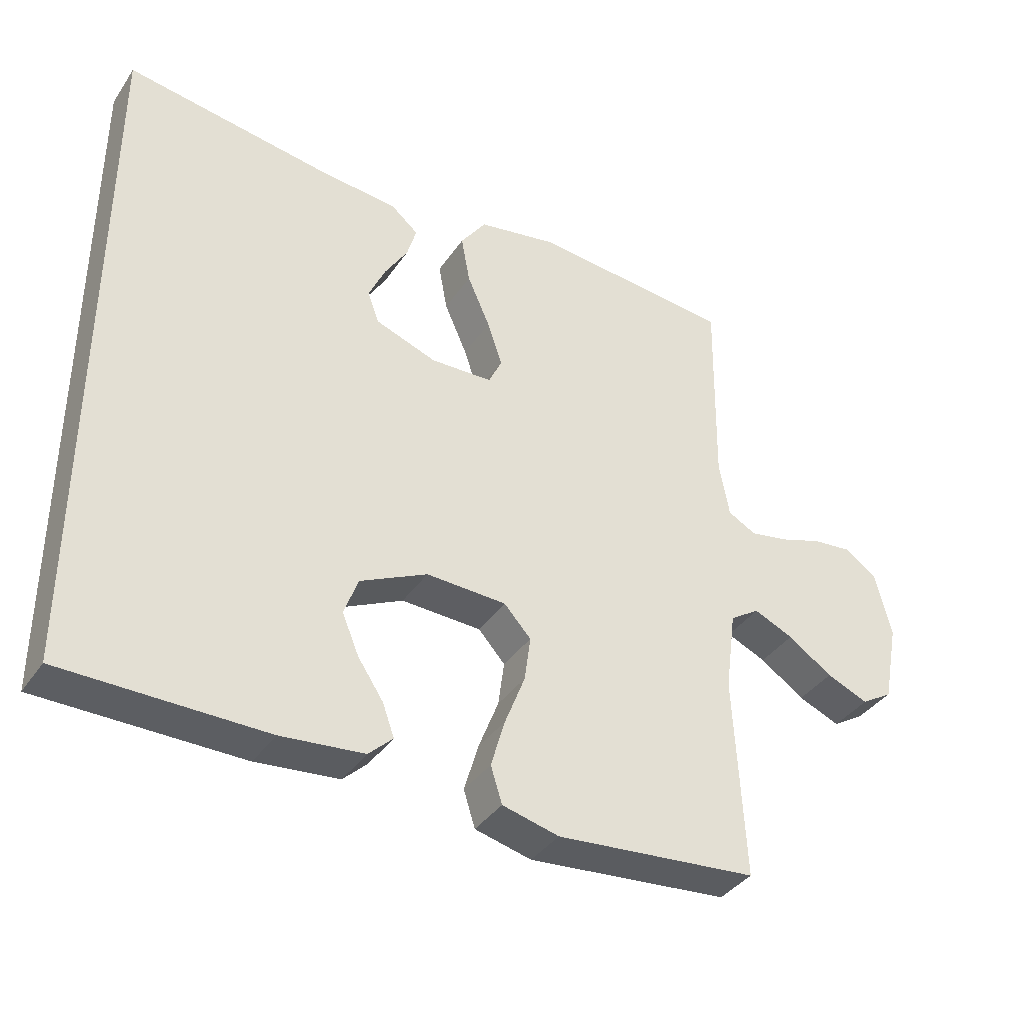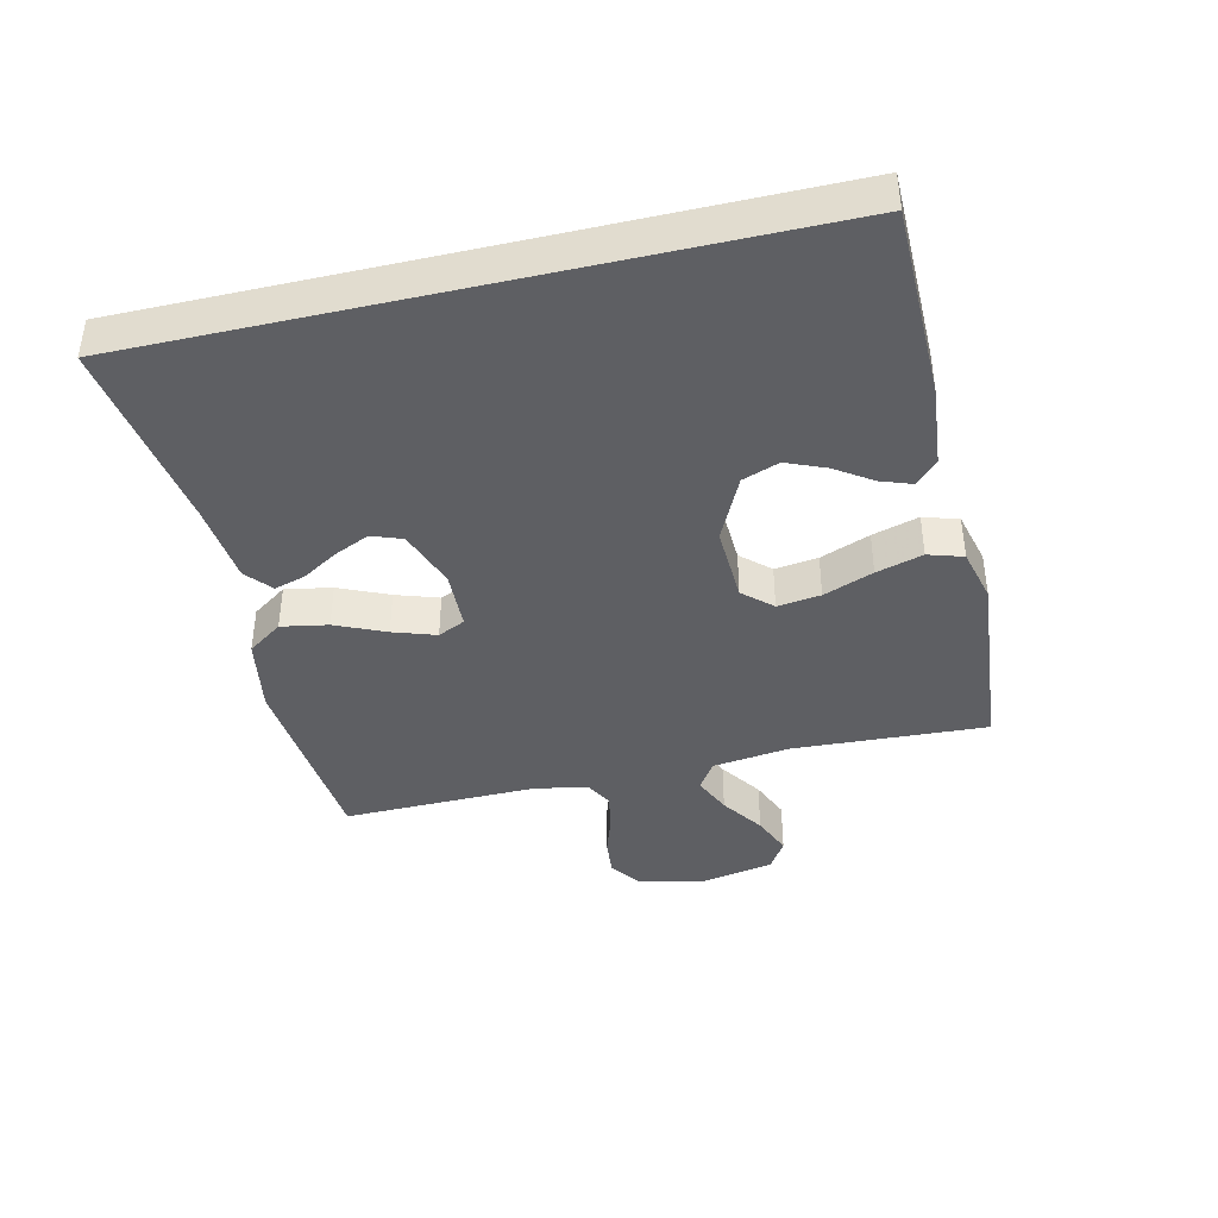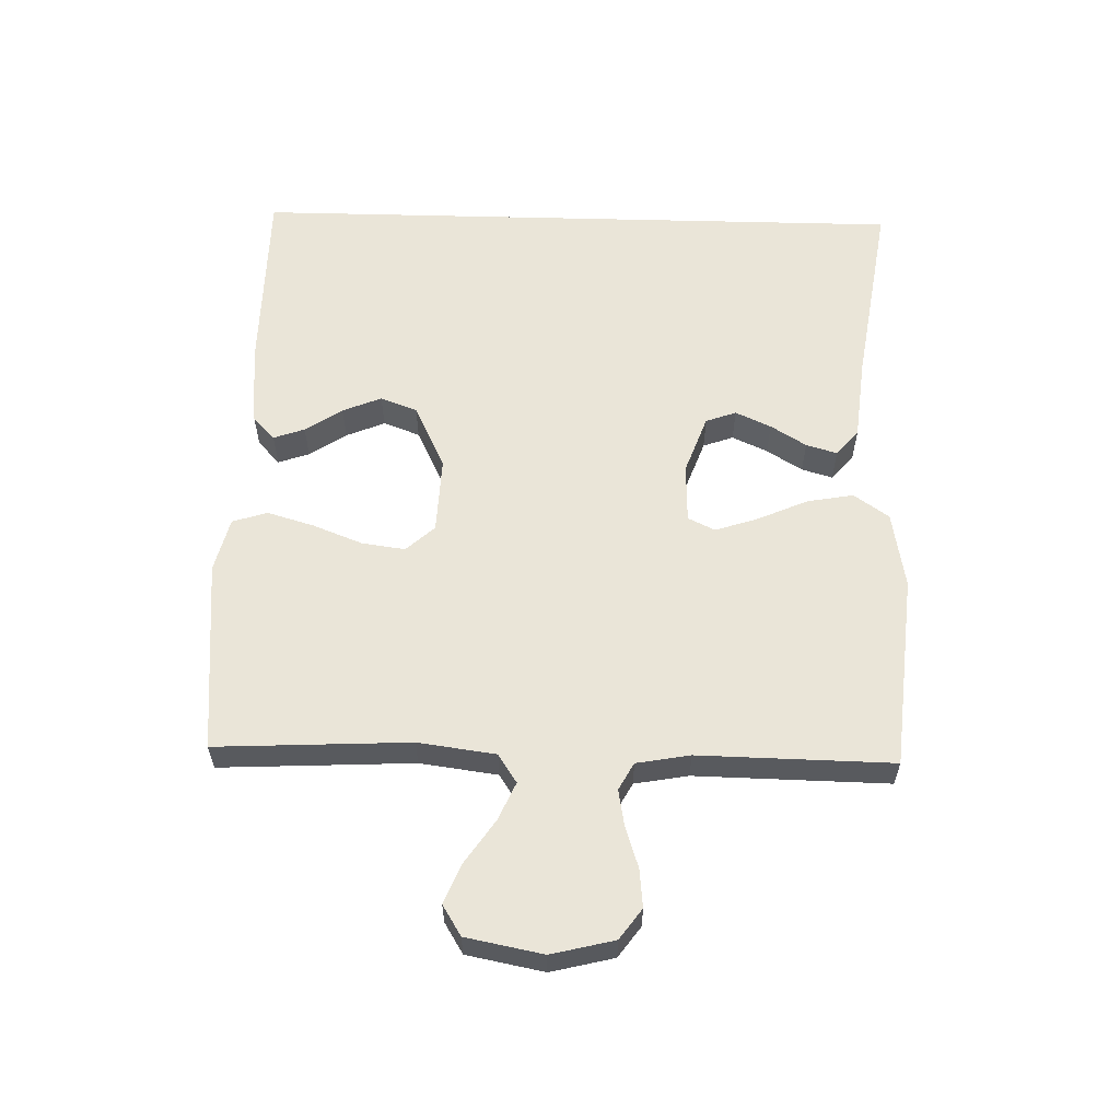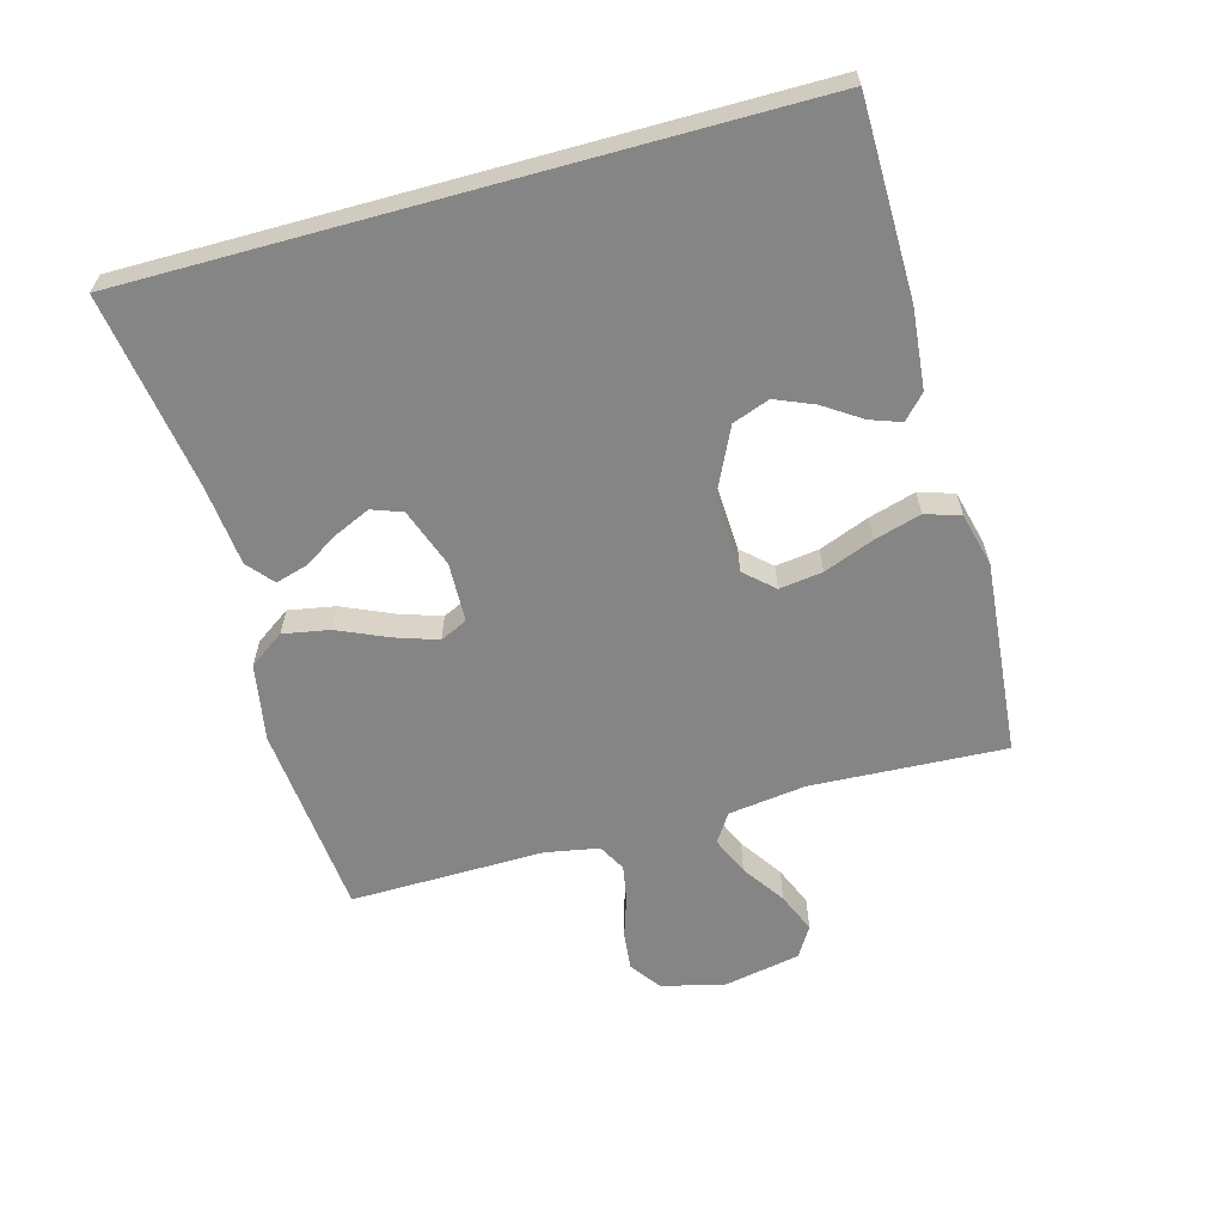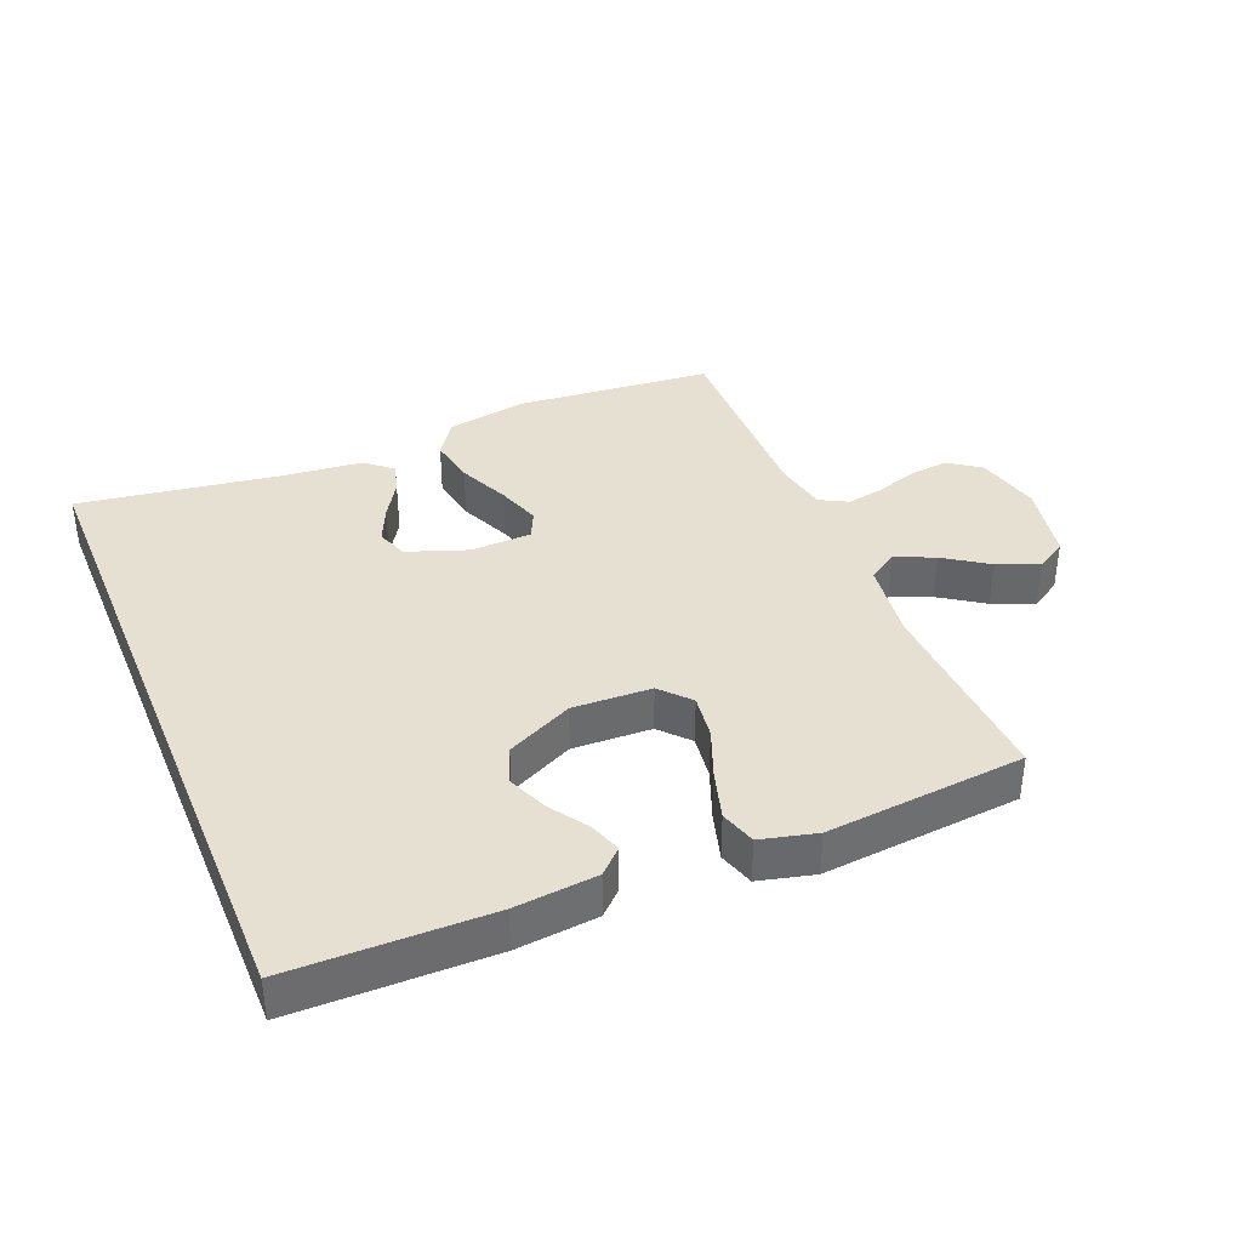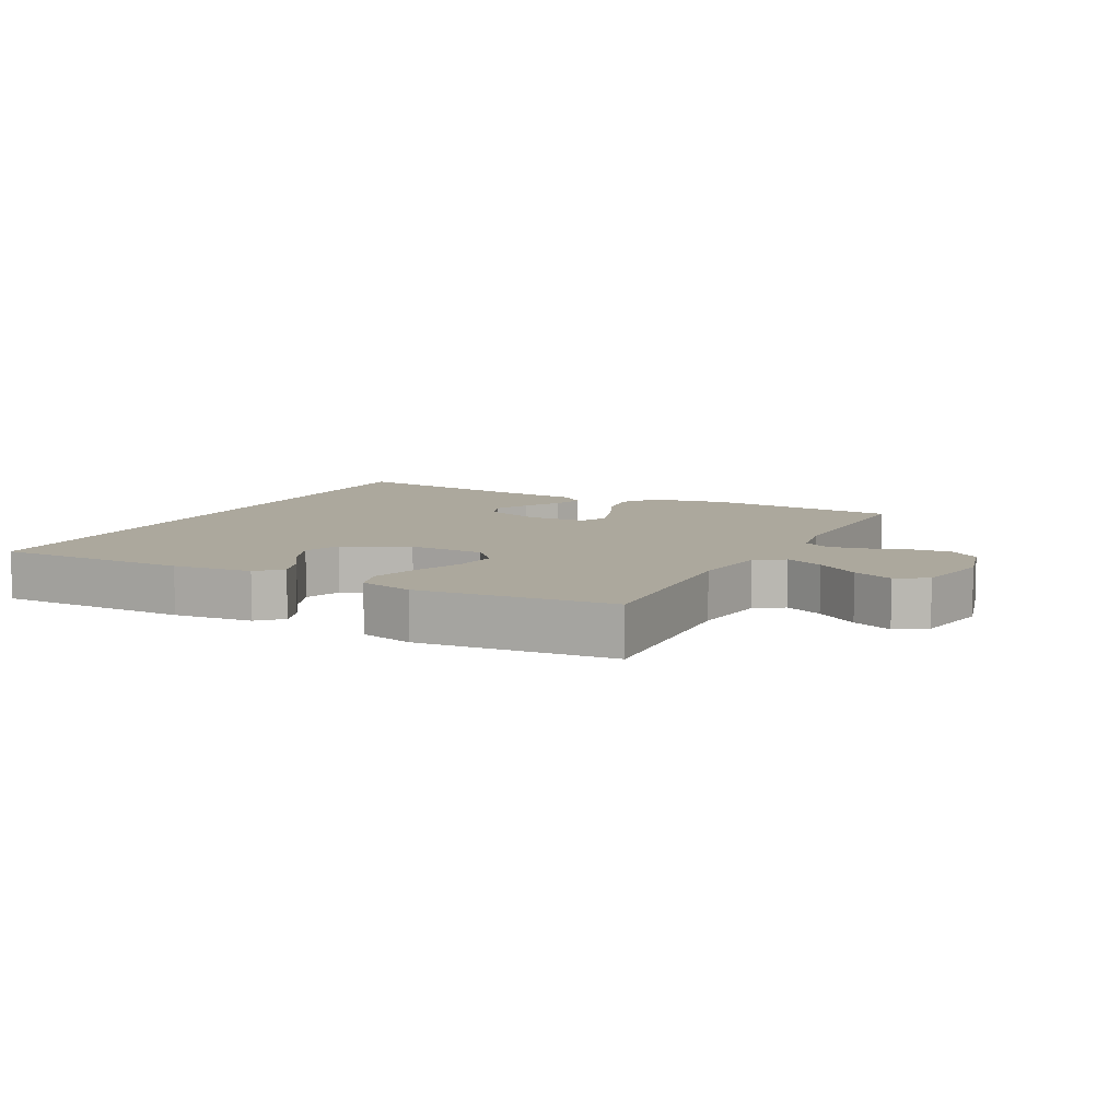
<metadata>
{"format":"obj","ext":"obj","renderer":"f3d","projection":"perspective","resolution":1024,"background":"white","views":[{"elev":-37.8,"azim":149.6,"up":"+Z"},{"elev":-40.9,"azim":103.1,"up":"+Y"},{"elev":59.1,"azim":-88.5,"up":"+Y"},{"elev":-61.7,"azim":105.4,"up":"+Y"},{"elev":37.7,"azim":157.5,"up":"+Y"},{"elev":8.6,"azim":-152.8,"up":"+Y"}]}
</metadata>
<code>
v -0.5 0.07 0.5
v -0.2 0.07 0.528
v -0.081 0.07 0.507
v -0.043 0.07 0.453
v -0.056 0.07 0.381
v -0.09 0.07 0.304
v -0.112 0.07 0.238
v -0.092 0.07 0.196
v 0 0.07 0.193
v 0.091 0.07 0.226
v 0.108 0.07 0.273
v 0.083 0.07 0.328
v 0.049 0.07 0.383
v 0.035 0.07 0.431
v 0.075 0.07 0.465
v 0.2 0.07 0.478
v 0.5 0.07 0.524
v 0.5 0.07 -0.5
v 0.2 0.07 -0.503
v 0.077 0.07 -0.491
v 0.041 0.07 -0.457
v 0.058 0.07 -0.409
v 0.096 0.07 -0.352
v 0.121 0.07 -0.292
v 0.1 0.07 -0.235
v 0 0.07 -0.187
v -0.119 0.07 -0.192
v -0.159 0.07 -0.236
v -0.15 0.07 -0.303
v -0.12 0.07 -0.38
v -0.099 0.07 -0.452
v -0.116 0.07 -0.506
v -0.2 0.07 -0.527
v -0.5 0.07 -0.5
v -0.485 0.07 -0.2
v -0.501 0.07 -0.08
v -0.545 0.07 -0.051
v -0.604 0.07 -0.077
v -0.67 0.07 -0.122
v -0.732 0.07 -0.148
v -0.779 0.07 -0.119
v -0.802 0.07 0
v -0.778 0.07 0.097
v -0.731 0.07 0.131
v -0.672 0.07 0.125
v -0.608 0.07 0.104
v -0.552 0.07 0.094
v -0.51 0.07 0.117
v -0.495 0.07 0.2
v -0.5 0 0.5
v -0.2 0 0.528
v -0.081 0 0.507
v -0.043 0 0.453
v -0.056 0 0.381
v -0.09 0 0.304
v -0.112 0 0.238
v -0.092 0 0.196
v 0 0 0.193
v 0.091 0 0.226
v 0.108 0 0.273
v 0.083 0 0.328
v 0.049 0 0.383
v 0.035 0 0.431
v 0.075 0 0.465
v 0.2 0 0.478
v 0.5 0 0.524
v 0.5 0 -0.5
v 0.2 0 -0.503
v 0.077 0 -0.491
v 0.041 0 -0.457
v 0.058 0 -0.409
v 0.096 0 -0.352
v 0.121 0 -0.292
v 0.1 0 -0.235
v 0 0 -0.187
v -0.119 0 -0.192
v -0.159 0 -0.236
v -0.15 0 -0.303
v -0.12 0 -0.38
v -0.099 0 -0.452
v -0.116 0 -0.506
v -0.2 0 -0.527
v -0.5 0 -0.5
v -0.485 0 -0.2
v -0.501 0 -0.08
v -0.545 0 -0.051
v -0.604 0 -0.077
v -0.67 0 -0.122
v -0.732 0 -0.148
v -0.779 0 -0.119
v -0.802 0 0
v -0.778 0 0.097
v -0.731 0 0.131
v -0.672 0 0.125
v -0.608 0 0.104
v -0.552 0 0.094
v -0.51 0 0.117
v -0.495 0 0.2
f 43 44 45 46
f 43 46 47
f 42 43 47
f 41 42 47
f 38 39 40 41
f 37 38 41 47
f 36 37 47 48
f 32 33 34 35
f 29 30 31 32
f 29 32 35 36
f 20 21 22 23
f 20 23 24
f 19 20 24
f 16 17 18 19
f 16 19 24 25
f 12 13 14 15
f 11 12 15 16
f 10 11 16 25
f 3 4 5 6
f 3 6 7
f 49 1 2 3
f 49 3 7
f 48 49 7 8
f 28 29 36 48
f 27 28 48 8
f 26 27 8 9
f 9 10 25 26
f 95 94 93 92
f 96 95 92
f 96 92 91
f 96 91 90
f 90 89 88 87
f 96 90 87 86
f 97 96 86 85
f 84 83 82 81
f 81 80 79 78
f 85 84 81 78
f 72 71 70 69
f 73 72 69
f 73 69 68
f 68 67 66 65
f 74 73 68 65
f 64 63 62 61
f 65 64 61 60
f 74 65 60 59
f 55 54 53 52
f 56 55 52
f 52 51 50 98
f 56 52 98
f 57 56 98 97
f 97 85 78 77
f 57 97 77 76
f 58 57 76 75
f 75 74 59 58
f 1 50 51 2
f 2 51 52 3
f 3 52 53 4
f 4 53 54 5
f 5 54 55 6
f 6 55 56 7
f 7 56 57 8
f 8 57 58 9
f 9 58 59 10
f 10 59 60 11
f 11 60 61 12
f 12 61 62 13
f 13 62 63 14
f 14 63 64 15
f 15 64 65 16
f 16 65 66 17
f 17 66 67 18
f 18 67 68 19
f 19 68 69 20
f 20 69 70 21
f 21 70 71 22
f 22 71 72 23
f 23 72 73 24
f 24 73 74 25
f 25 74 75 26
f 26 75 76 27
f 27 76 77 28
f 28 77 78 29
f 29 78 79 30
f 30 79 80 31
f 31 80 81 32
f 32 81 82 33
f 33 82 83 34
f 34 83 84 35
f 35 84 85 36
f 36 85 86 37
f 37 86 87 38
f 38 87 88 39
f 39 88 89 40
f 40 89 90 41
f 41 90 91 42
f 42 91 92 43
f 43 92 93 44
f 44 93 94 45
f 45 94 95 46
f 46 95 96 47
f 47 96 97 48
f 48 97 98 49
f 49 98 50 1

</code>
